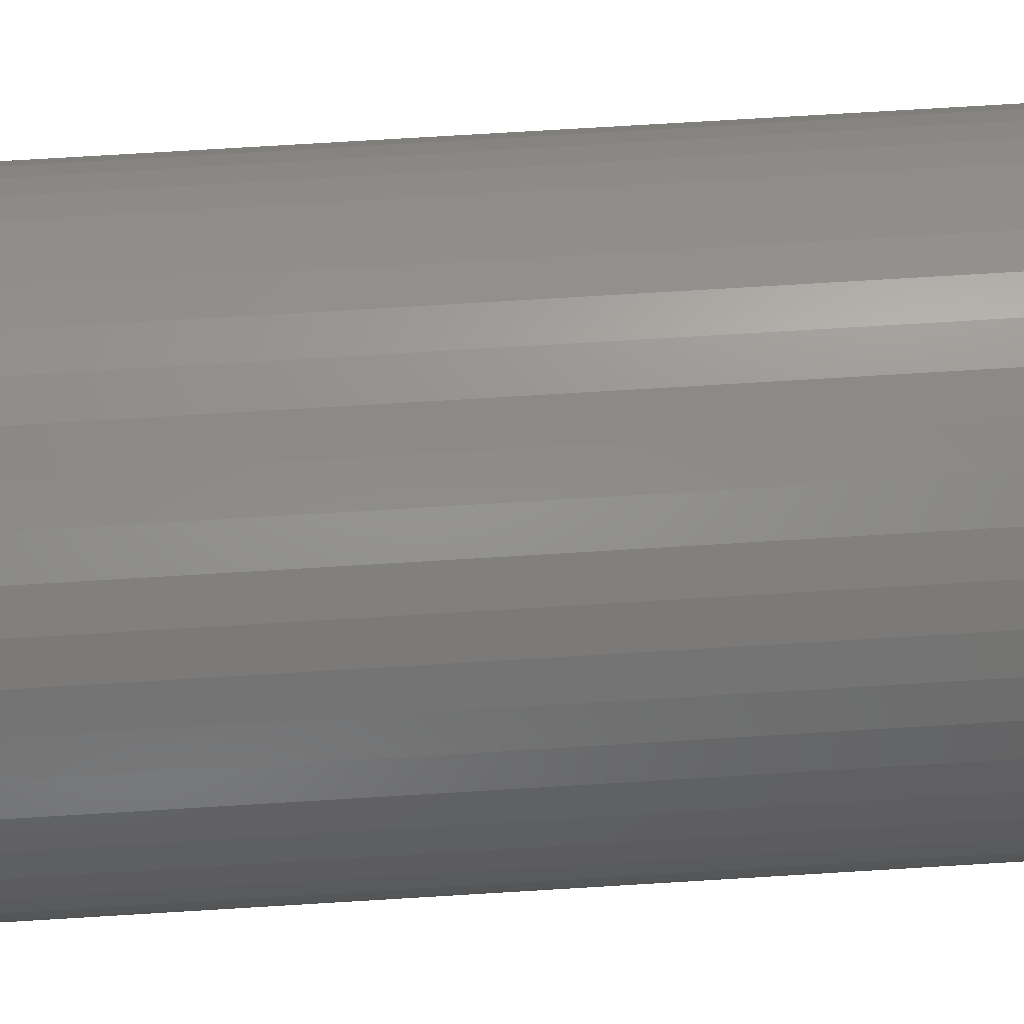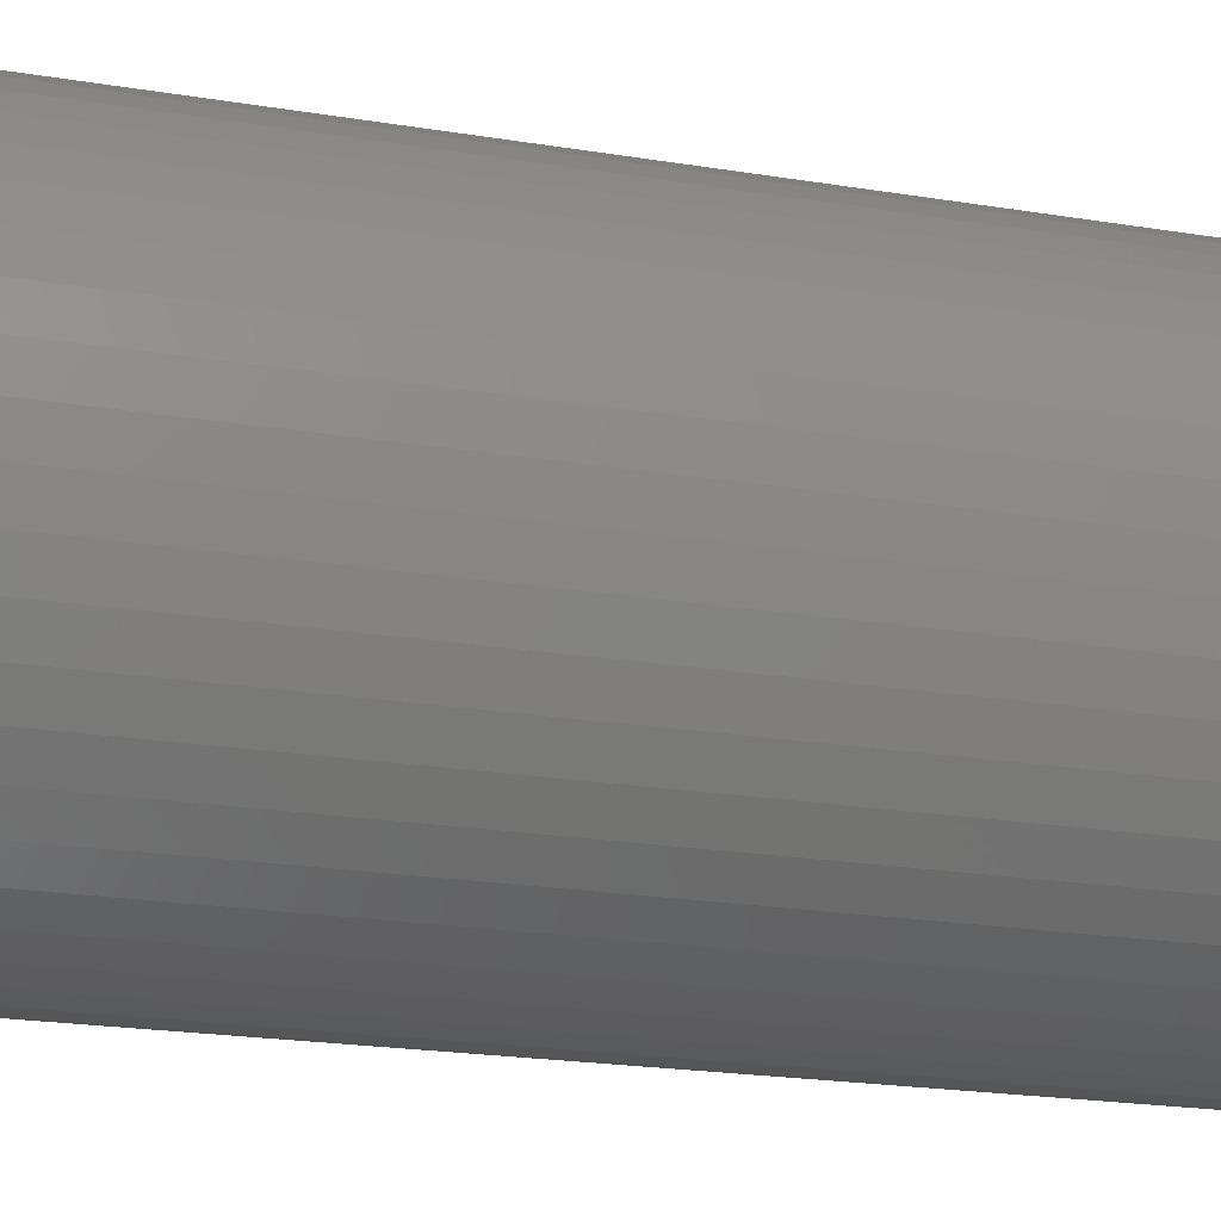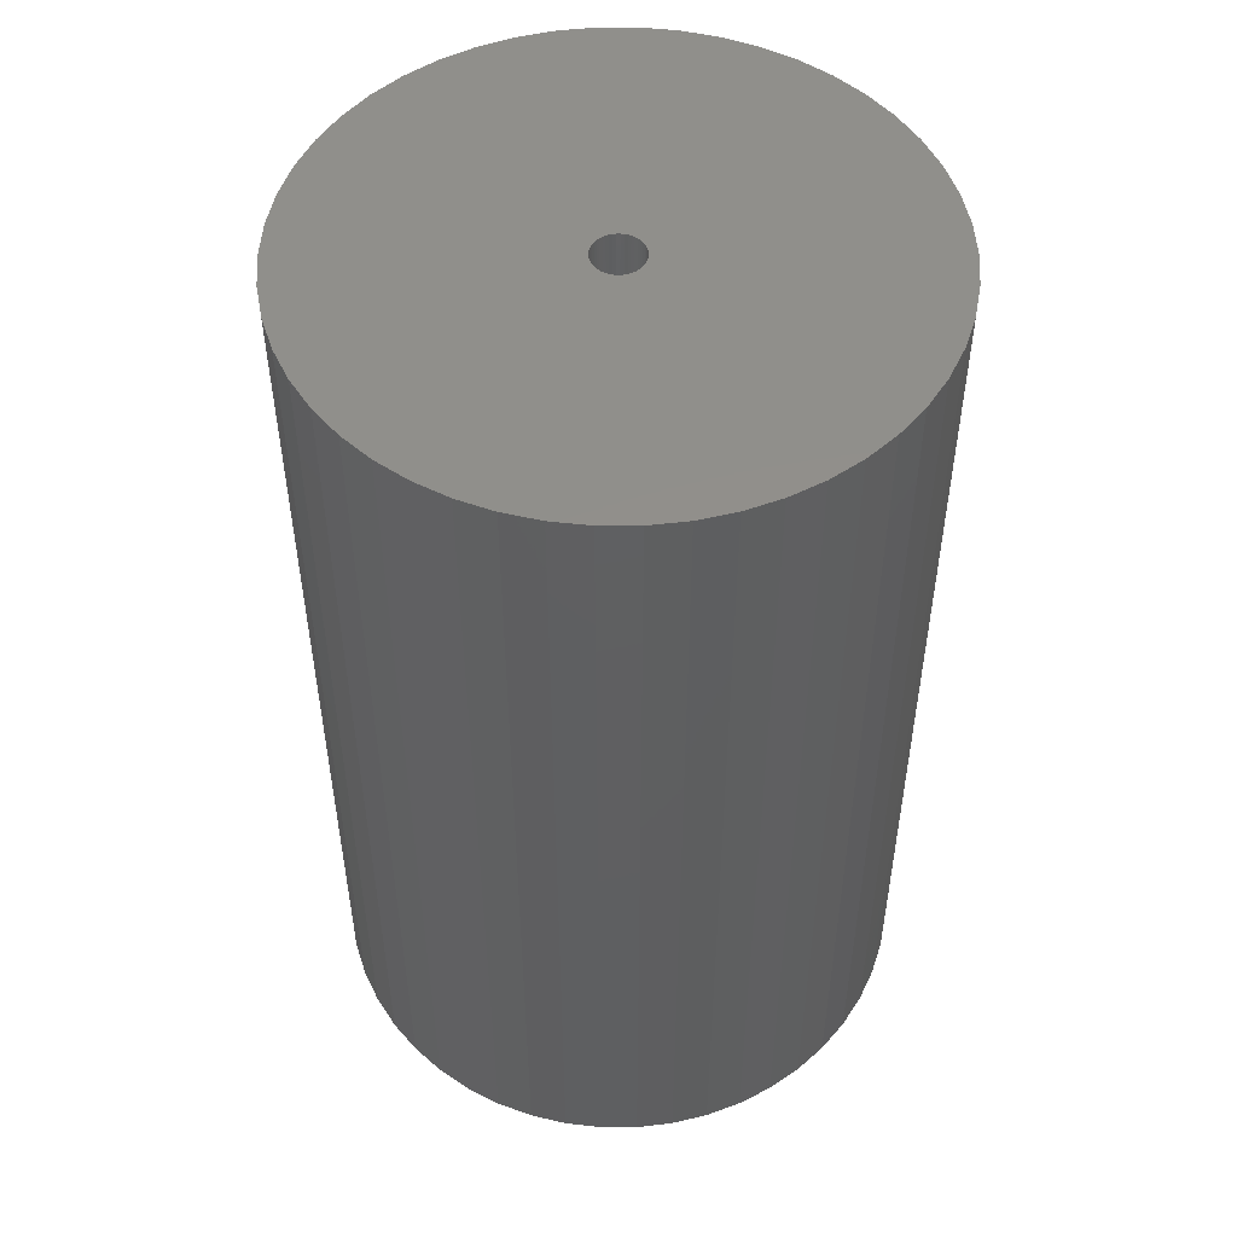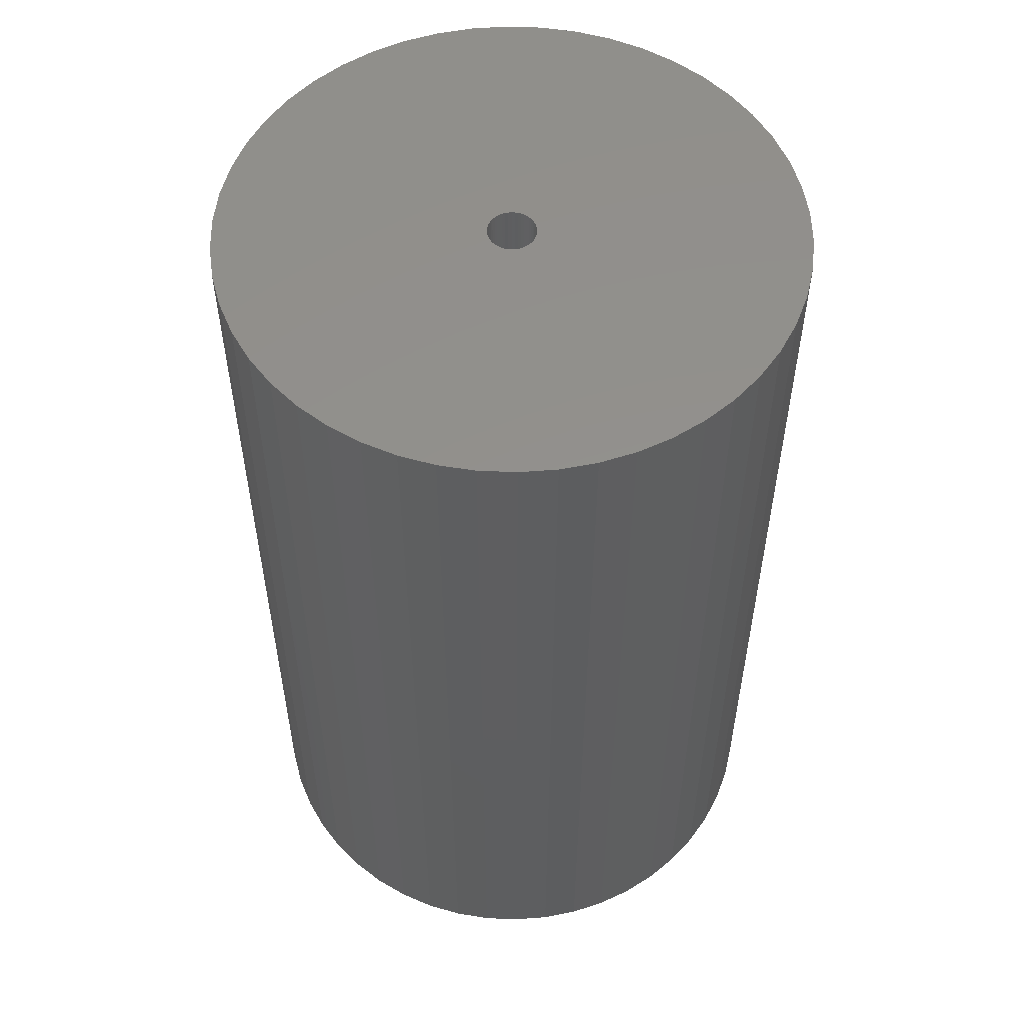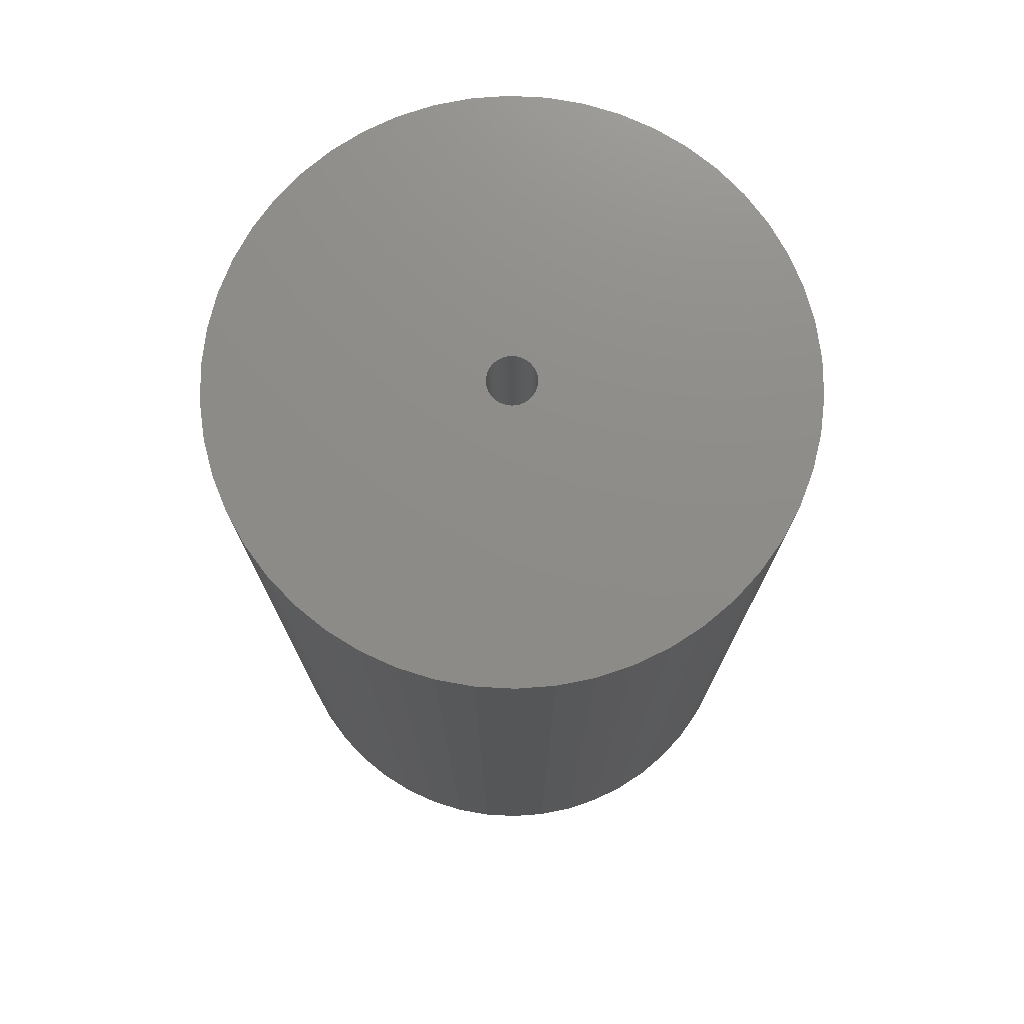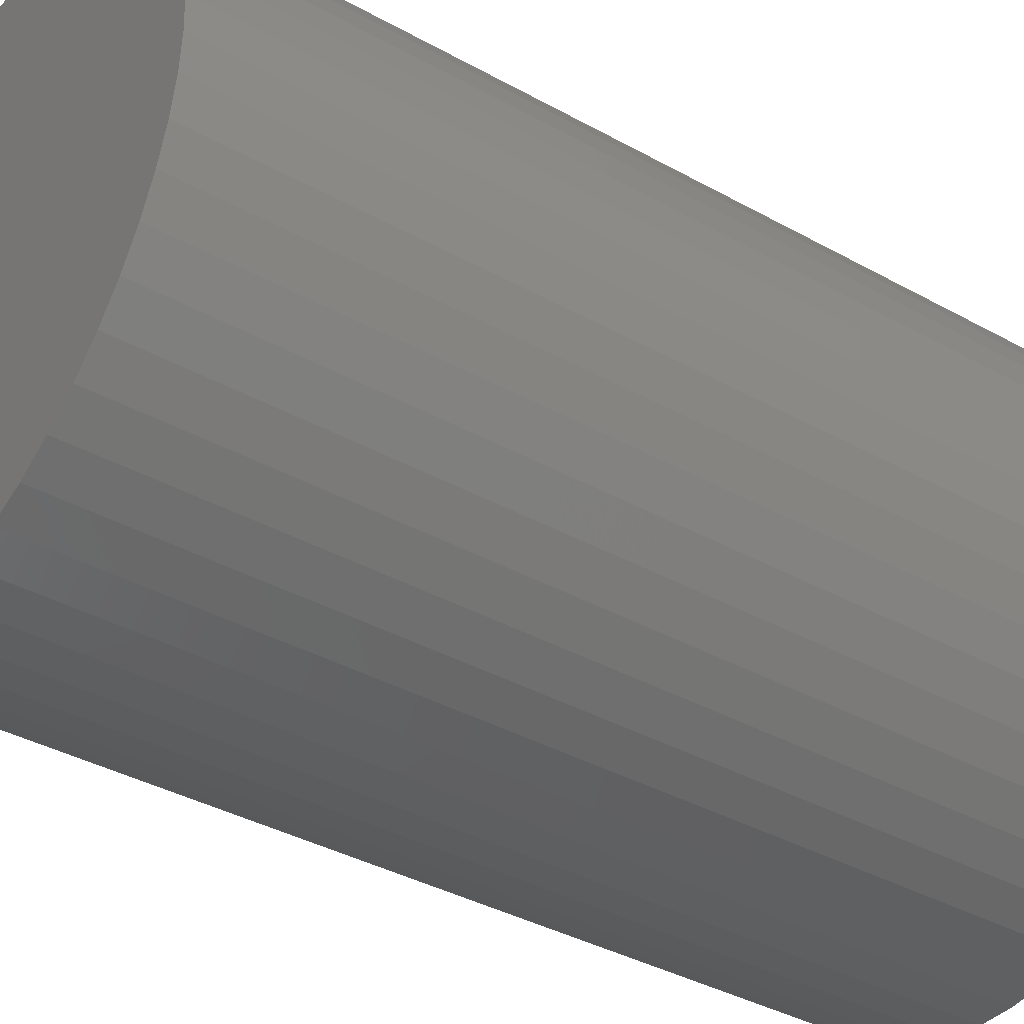
<metadata>
{"format":"stl","ext":"stl","renderer":"f3d","projection":"perspective","resolution":1024,"background":"white","views":[{"elev":77.9,"azim":86.6,"up":"+Y"},{"elev":-22.7,"azim":-105.4,"up":"+Y"},{"elev":51.0,"azim":-64.9,"up":"+Z"},{"elev":54.4,"azim":-83.8,"up":"+Z"},{"elev":74.8,"azim":-18.6,"up":"+Z"},{"elev":-37.6,"azim":54.5,"up":"+Y"}]}
</metadata>
<code>
# stl→obj: 200 verts, 400 faces
v 21.5 0 34.5
v 21.33 2.695 -34.5
v 21.33 2.695 34.5
v 21.5 0 -34.5
v -21.5 0 -34.5
v -21.33 2.695 34.5
v -21.33 2.695 -34.5
v -21.5 0 34.5
v 1.35 21.46 -34.5
v -1.35 21.46 34.5
v 1.35 21.46 34.5
v -1.35 21.46 -34.5
v -1.35 -21.46 -34.5
v 1.35 -21.46 34.5
v -1.35 -21.46 34.5
v 1.35 -21.46 -34.5
v 15.67 14.72 -34.5
v 13.7 16.57 34.5
v 15.67 14.72 34.5
v 13.7 16.57 -34.5
v -13.7 16.57 -34.5
v -15.67 14.72 34.5
v -13.7 16.57 34.5
v -15.67 14.72 -34.5
v -6.644 20.45 -34.5
v -9.154 19.45 34.5
v -6.644 20.45 34.5
v -9.154 19.45 -34.5
v 19.99 7.915 34.5
v 18.84 10.36 -34.5
v 18.84 10.36 34.5
v 19.99 7.915 -34.5
v 17.39 12.64 -34.5
v 17.39 12.64 34.5
v 9.154 19.45 -34.5
v 6.644 20.45 34.5
v 9.154 19.45 34.5
v 6.644 20.45 -34.5
v 11.52 18.15 -34.5
v 11.52 18.15 34.5
v -19.99 7.915 -34.5
v -18.84 10.36 34.5
v -18.84 10.36 -34.5
v -19.99 7.915 34.5
v -17.39 12.64 -34.5
v -17.39 12.64 34.5
v -20.82 5.347 -34.5
v -20.82 5.347 34.5
v -4.029 21.12 -34.5
v -4.029 21.12 34.5
v 4.029 -21.12 34.5
v 4.029 -21.12 -34.5
v 20.82 5.347 34.5
v 20.82 5.347 -34.5
v 4.029 21.12 34.5
v 4.029 21.12 -34.5
v 1.8 0 34.5
v 1.786 0.2256 34.5
v 21.33 -2.695 34.5
v 1.743 0.4476 34.5
v 1.786 -0.2256 34.5
v 1.674 0.6626 34.5
v 20.82 -5.347 34.5
v 1.577 0.8672 34.5
v 1.743 -0.4476 34.5
v 1.456 1.058 34.5
v 19.99 -7.915 34.5
v 1.312 1.232 34.5
v 1.674 -0.6626 34.5
v 1.147 1.387 34.5
v 18.84 -10.36 34.5
v 0.9645 1.52 34.5
v 1.577 -0.8672 34.5
v 0.7664 1.629 34.5
v 17.39 -12.64 34.5
v 0.5562 1.712 34.5
v 1.456 -1.058 34.5
v 15.67 -14.72 34.5
v 0.3373 1.768 34.5
v 0.113 1.796 34.5
v -0.113 1.796 34.5
v -0.3373 1.768 34.5
v -0.5562 1.712 34.5
v -0.7664 1.629 34.5
v -0.9645 1.52 34.5
v -11.52 18.15 34.5
v -1.147 1.387 34.5
v -1.312 1.232 34.5
v -1.456 1.058 34.5
v 1.312 -1.232 34.5
v 13.7 -16.57 34.5
v 1.147 -1.387 34.5
v 11.52 -18.15 34.5
v 0.9645 -1.52 34.5
v 9.154 -19.45 34.5
v 0.7664 -1.629 34.5
v 6.644 -20.45 34.5
v 0.5562 -1.712 34.5
v 0.3373 -1.768 34.5
v 0.113 -1.796 34.5
v -0.113 -1.796 34.5
v -0.3373 -1.768 34.5
v -4.029 -21.12 34.5
v -0.5562 -1.712 34.5
v -6.644 -20.45 34.5
v -0.7664 -1.629 34.5
v -9.154 -19.45 34.5
v -0.9645 -1.52 34.5
v -11.52 -18.15 34.5
v -1.147 -1.387 34.5
v -13.7 -16.57 34.5
v -1.312 -1.232 34.5
v -15.67 -14.72 34.5
v -1.456 -1.058 34.5
v -17.39 -12.64 34.5
v -1.577 -0.8672 34.5
v -18.84 -10.36 34.5
v -1.674 -0.6626 34.5
v -19.99 -7.915 34.5
v -1.743 -0.4476 34.5
v -20.82 -5.347 34.5
v -1.786 -0.2256 34.5
v -21.33 -2.695 34.5
v -1.8 0 34.5
v -1.577 0.8672 34.5
v -1.674 0.6626 34.5
v -1.743 0.4476 34.5
v -1.786 0.2256 34.5
v -11.52 18.15 -34.5
v 21.33 -2.695 -34.5
v 17.39 -12.64 -34.5
v 15.67 -14.72 -34.5
v 20.82 -5.347 -34.5
v 19.99 -7.915 -34.5
v -18.84 -10.36 -34.5
v -19.99 -7.915 -34.5
v 1.8 0 -34.5
v 1.786 -0.2256 -34.5
v 1.743 -0.4476 -34.5
v 1.786 0.2256 -34.5
v 1.674 -0.6626 -34.5
v 18.84 -10.36 -34.5
v 1.577 -0.8672 -34.5
v 1.743 0.4476 -34.5
v 1.456 -1.058 -34.5
v 1.312 -1.232 -34.5
v 13.7 -16.57 -34.5
v 1.674 0.6626 -34.5
v 1.147 -1.387 -34.5
v 11.52 -18.15 -34.5
v 0.9645 -1.52 -34.5
v 9.154 -19.45 -34.5
v 1.577 0.8672 -34.5
v 0.7664 -1.629 -34.5
v 6.644 -20.45 -34.5
v 0.5562 -1.712 -34.5
v 1.456 1.058 -34.5
v 0.3373 -1.768 -34.5
v 0.113 -1.796 -34.5
v -0.113 -1.796 -34.5
v -0.3373 -1.768 -34.5
v -4.029 -21.12 -34.5
v -0.5562 -1.712 -34.5
v -6.644 -20.45 -34.5
v -0.7664 -1.629 -34.5
v -9.154 -19.45 -34.5
v -0.9645 -1.52 -34.5
v -11.52 -18.15 -34.5
v -1.147 -1.387 -34.5
v -13.7 -16.57 -34.5
v -1.312 -1.232 -34.5
v -15.67 -14.72 -34.5
v -1.456 -1.058 -34.5
v 1.312 1.232 -34.5
v 1.147 1.387 -34.5
v 0.9645 1.52 -34.5
v 0.7664 1.629 -34.5
v 0.5562 1.712 -34.5
v 0.3373 1.768 -34.5
v 0.113 1.796 -34.5
v -0.113 1.796 -34.5
v -0.3373 1.768 -34.5
v -0.5562 1.712 -34.5
v -0.7664 1.629 -34.5
v -0.9645 1.52 -34.5
v -1.147 1.387 -34.5
v -1.312 1.232 -34.5
v -1.456 1.058 -34.5
v -1.577 0.8672 -34.5
v -1.674 0.6626 -34.5
v -1.743 0.4476 -34.5
v -1.786 0.2256 -34.5
v -1.8 0 -34.5
v -17.39 -12.64 -34.5
v -1.577 -0.8672 -34.5
v -1.674 -0.6626 -34.5
v -1.743 -0.4476 -34.5
v -20.82 -5.347 -34.5
v -1.786 -0.2256 -34.5
v -21.33 -2.695 -34.5
f 1 2 3
f 2 1 4
f 5 6 7
f 6 5 8
f 9 10 11
f 10 9 12
f 13 14 15
f 14 13 16
f 17 18 19
f 18 17 20
f 21 22 23
f 22 21 24
f 25 26 27
f 26 25 28
f 29 30 31
f 30 29 32
f 31 33 34
f 33 31 30
f 35 36 37
f 36 35 38
f 39 37 40
f 37 39 35
f 41 42 43
f 42 41 44
f 45 22 24
f 22 45 46
f 47 44 41
f 44 47 48
f 49 27 50
f 27 49 25
f 16 51 14
f 51 16 52
f 53 32 29
f 32 53 54
f 3 54 53
f 54 3 2
f 34 17 19
f 17 34 33
f 38 55 36
f 55 38 56
f 56 11 55
f 11 56 9
f 20 40 18
f 40 20 39
f 43 46 45
f 46 43 42
f 7 48 47
f 48 7 6
f 57 1 3
f 58 3 53
f 1 57 59
f 60 53 29
f 61 59 57
f 62 29 31
f 59 61 63
f 64 31 34
f 65 63 61
f 66 34 19
f 63 65 67
f 68 19 18
f 69 67 65
f 70 18 40
f 67 69 71
f 72 40 37
f 73 71 69
f 74 37 36
f 71 73 75
f 76 36 55
f 77 75 73
f 75 77 78
f 3 58 57
f 53 60 58
f 29 62 60
f 31 64 62
f 34 66 64
f 79 55 11
f 19 68 66
f 18 70 68
f 40 72 70
f 37 74 72
f 36 76 74
f 55 79 76
f 11 80 79
f 11 81 80
f 10 81 11
f 81 10 82
f 50 82 10
f 82 50 83
f 27 83 50
f 83 27 84
f 26 84 27
f 84 26 85
f 86 85 26
f 85 86 87
f 23 87 86
f 87 23 88
f 22 88 23
f 88 22 89
f 90 78 77
f 78 90 91
f 92 91 90
f 91 92 93
f 94 93 92
f 93 94 95
f 96 95 94
f 95 96 97
f 98 97 96
f 97 98 51
f 99 51 98
f 51 99 14
f 100 14 99
f 101 14 100
f 15 101 102
f 103 102 104
f 105 104 106
f 107 106 108
f 109 108 110
f 111 110 112
f 101 15 14
f 113 112 114
f 115 114 116
f 117 116 118
f 119 118 120
f 121 120 122
f 123 122 124
f 46 89 22
f 102 103 15
f 89 46 125
f 104 105 103
f 42 125 46
f 106 107 105
f 125 42 126
f 108 109 107
f 44 126 42
f 110 111 109
f 126 44 127
f 112 113 111
f 48 127 44
f 114 115 113
f 127 48 128
f 116 117 115
f 6 128 48
f 118 119 117
f 128 6 124
f 120 121 119
f 8 124 6
f 122 123 121
f 124 8 123
f 28 86 26
f 86 28 129
f 129 23 86
f 23 129 21
f 12 50 10
f 50 12 49
f 59 4 1
f 4 59 130
f 78 131 75
f 131 78 132
f 67 133 63
f 133 67 134
f 63 130 59
f 130 63 133
f 135 119 136
f 119 135 117
f 137 4 130
f 138 130 133
f 4 137 2
f 139 133 134
f 140 2 137
f 141 134 142
f 2 140 54
f 143 142 131
f 144 54 140
f 145 131 132
f 54 144 32
f 146 132 147
f 148 32 144
f 149 147 150
f 32 148 30
f 151 150 152
f 153 30 148
f 154 152 155
f 30 153 33
f 156 155 52
f 157 33 153
f 33 157 17
f 130 138 137
f 133 139 138
f 134 141 139
f 142 143 141
f 131 145 143
f 158 52 16
f 132 146 145
f 147 149 146
f 150 151 149
f 152 154 151
f 155 156 154
f 52 158 156
f 16 159 158
f 16 160 159
f 13 160 16
f 160 13 161
f 162 161 13
f 161 162 163
f 164 163 162
f 163 164 165
f 166 165 164
f 165 166 167
f 168 167 166
f 167 168 169
f 170 169 168
f 169 170 171
f 172 171 170
f 171 172 173
f 174 17 157
f 17 174 20
f 175 20 174
f 20 175 39
f 176 39 175
f 39 176 35
f 177 35 176
f 35 177 38
f 178 38 177
f 38 178 56
f 179 56 178
f 56 179 9
f 180 9 179
f 181 9 180
f 12 181 182
f 49 182 183
f 25 183 184
f 28 184 185
f 129 185 186
f 21 186 187
f 181 12 9
f 24 187 188
f 45 188 189
f 43 189 190
f 41 190 191
f 47 191 192
f 7 192 193
f 194 173 172
f 182 49 12
f 173 194 195
f 183 25 49
f 135 195 194
f 184 28 25
f 195 135 196
f 185 129 28
f 136 196 135
f 186 21 129
f 196 136 197
f 187 24 21
f 198 197 136
f 188 45 24
f 197 198 199
f 189 43 45
f 200 199 198
f 190 41 43
f 199 200 193
f 191 47 41
f 5 193 200
f 192 7 47
f 193 5 7
f 147 78 91
f 78 147 132
f 75 142 71
f 142 75 131
f 136 121 198
f 121 136 119
f 155 95 97
f 95 155 152
f 52 97 51
f 97 52 155
f 71 134 67
f 134 71 142
f 166 105 107
f 105 166 164
f 164 103 105
f 103 164 162
f 172 115 194
f 115 172 113
f 172 111 113
f 111 172 170
f 198 123 200
f 123 198 121
f 200 8 5
f 8 200 123
f 150 91 93
f 91 150 147
f 152 93 95
f 93 152 150
f 162 15 103
f 15 162 13
f 194 117 135
f 117 194 115
f 168 107 109
f 107 168 166
f 170 109 111
f 109 170 168
f 127 190 126
f 190 127 191
f 153 66 157
f 66 153 64
f 179 76 79
f 76 179 178
f 178 74 76
f 74 178 177
f 184 83 84
f 83 184 183
f 126 189 125
f 189 126 190
f 138 57 137
f 57 138 61
f 154 98 96
f 98 154 156
f 140 60 144
f 60 140 58
f 175 68 70
f 68 175 174
f 176 70 72
f 70 176 175
f 89 187 88
f 187 89 188
f 187 87 88
f 87 187 186
f 137 58 140
f 58 137 57
f 143 69 141
f 69 143 73
f 161 104 102
f 104 161 163
f 156 99 98
f 99 156 158
f 157 68 174
f 68 157 66
f 181 80 81
f 80 181 180
f 177 72 74
f 72 177 176
f 124 192 128
f 192 124 193
f 128 191 127
f 191 128 192
f 125 188 89
f 188 125 189
f 182 81 82
f 81 182 181
f 183 82 83
f 82 183 182
f 185 84 85
f 84 185 184
f 186 85 87
f 85 186 185
f 139 61 138
f 61 139 65
f 158 100 99
f 100 158 159
f 148 64 153
f 64 148 62
f 144 62 148
f 62 144 60
f 180 79 80
f 79 180 179
f 151 96 94
f 96 151 154
f 146 92 90
f 92 146 149
f 146 77 145
f 77 146 90
f 160 102 101
f 102 160 161
f 122 193 124
f 193 122 199
f 118 197 120
f 197 118 196
f 112 173 114
f 173 112 171
f 141 65 139
f 65 141 69
f 149 94 92
f 94 149 151
f 145 73 143
f 73 145 77
f 167 110 108
f 110 167 169
f 159 101 100
f 101 159 160
f 120 199 122
f 199 120 197
f 169 112 110
f 112 169 171
f 165 108 106
f 108 165 167
f 163 106 104
f 106 163 165
f 114 195 116
f 195 114 173
f 116 196 118
f 196 116 195

</code>
